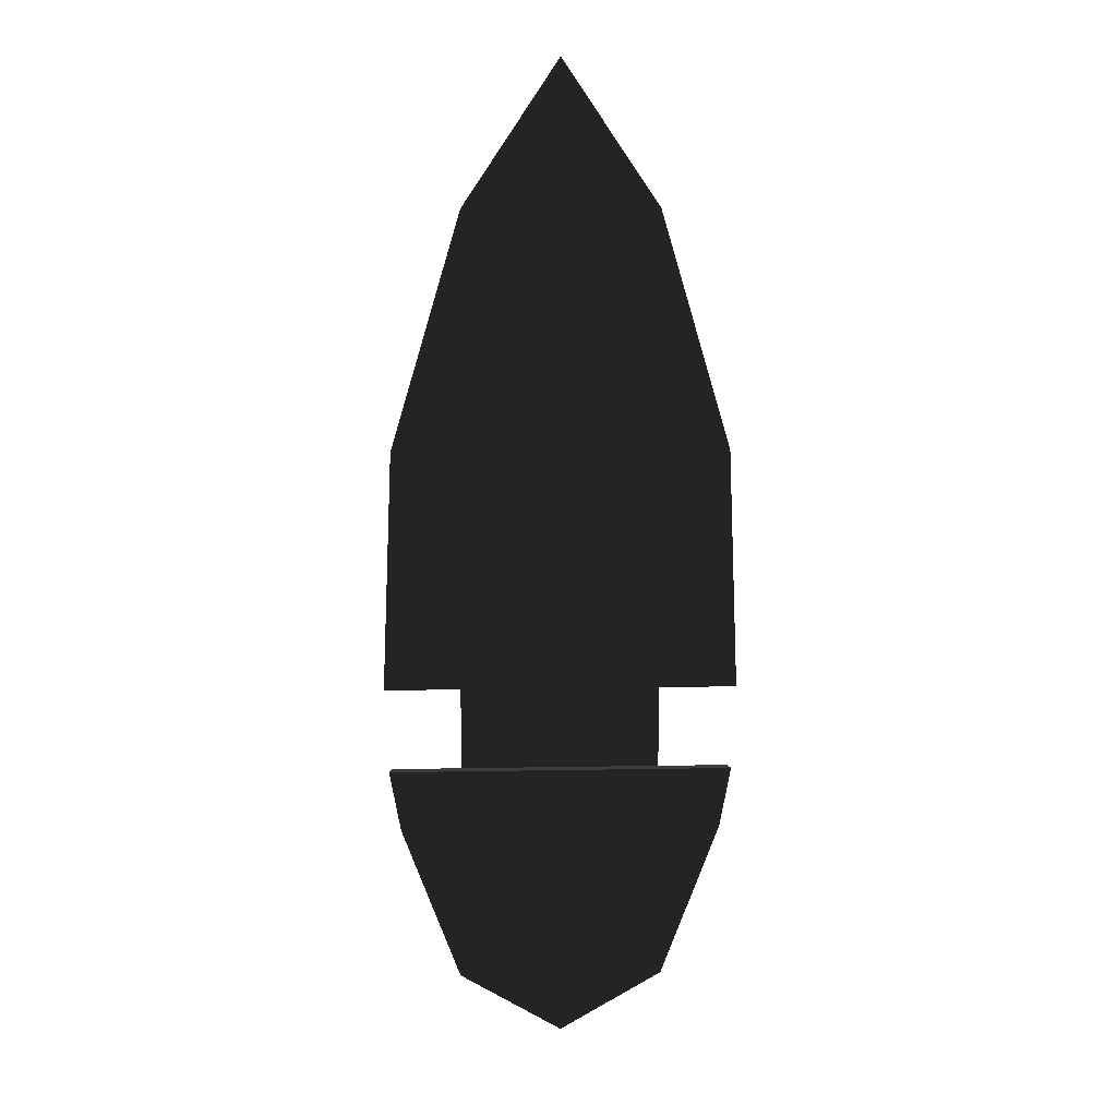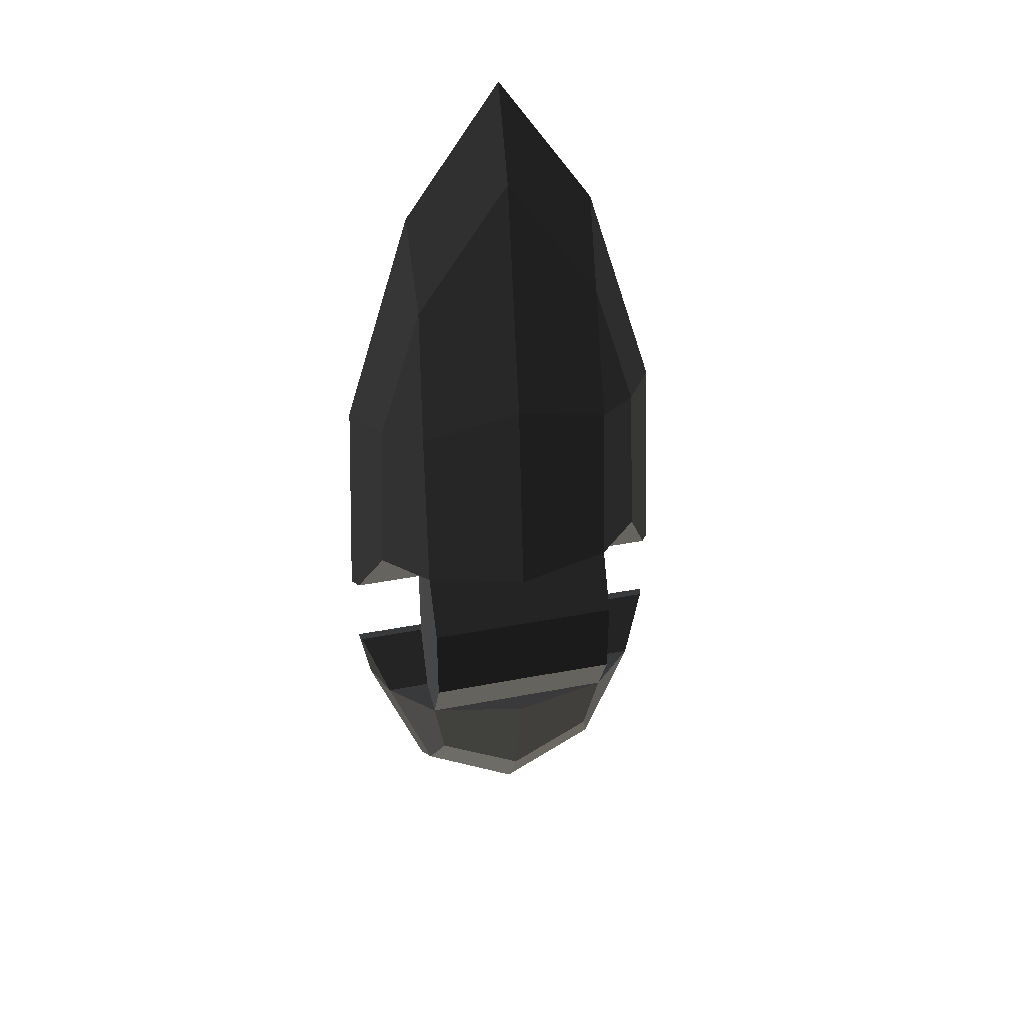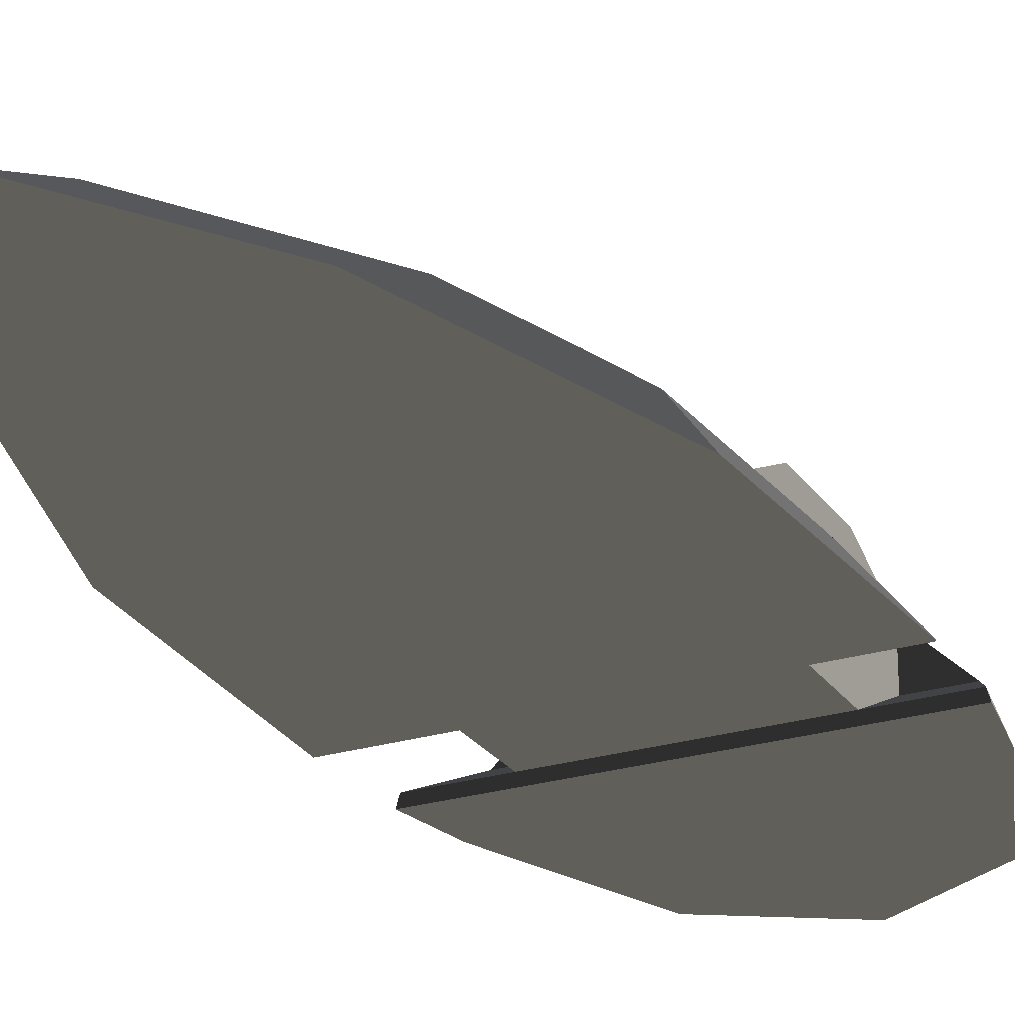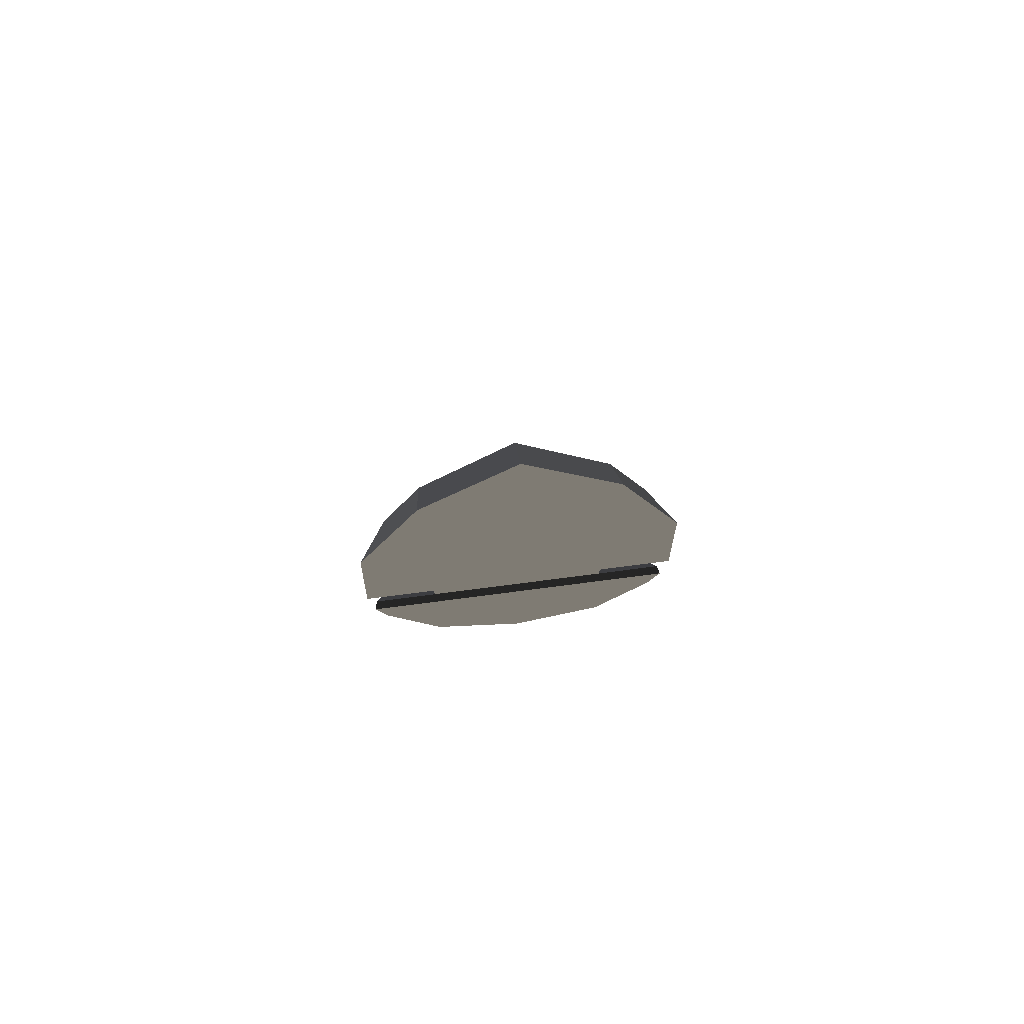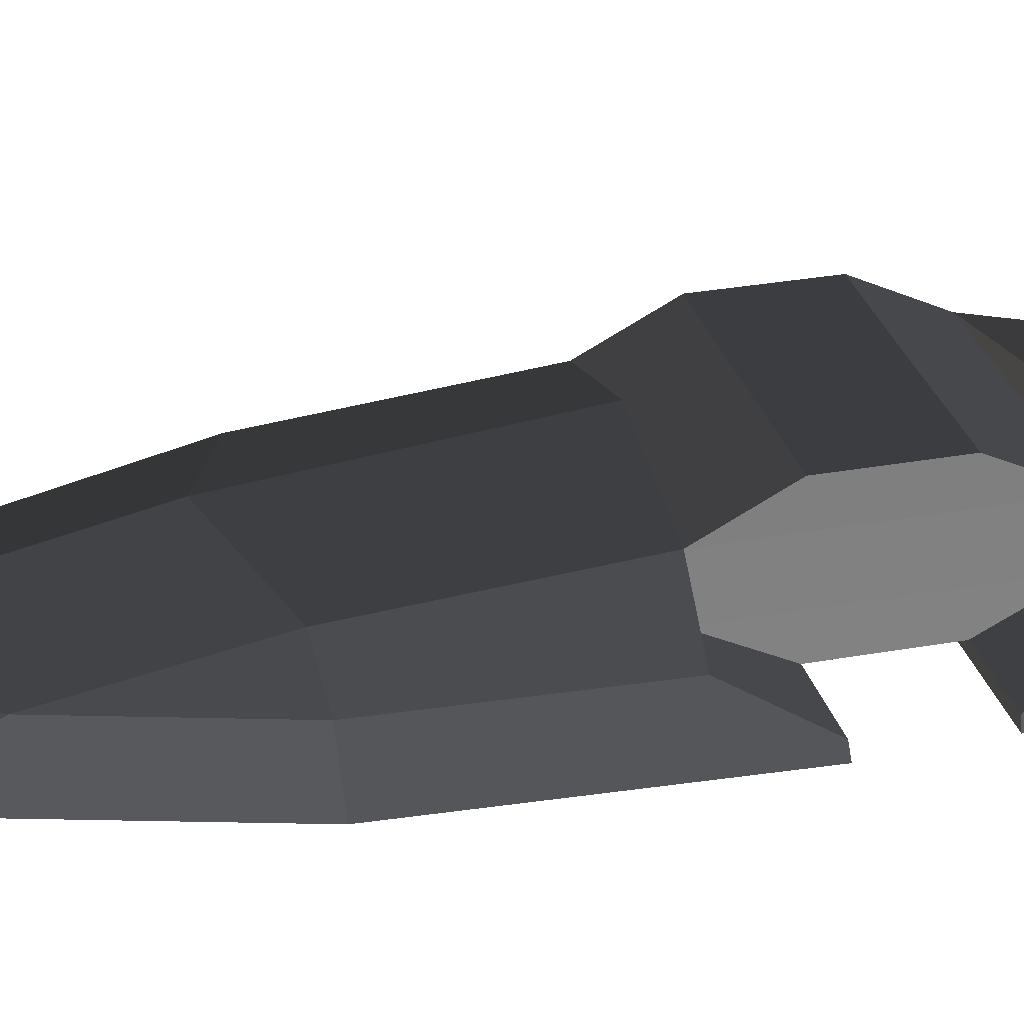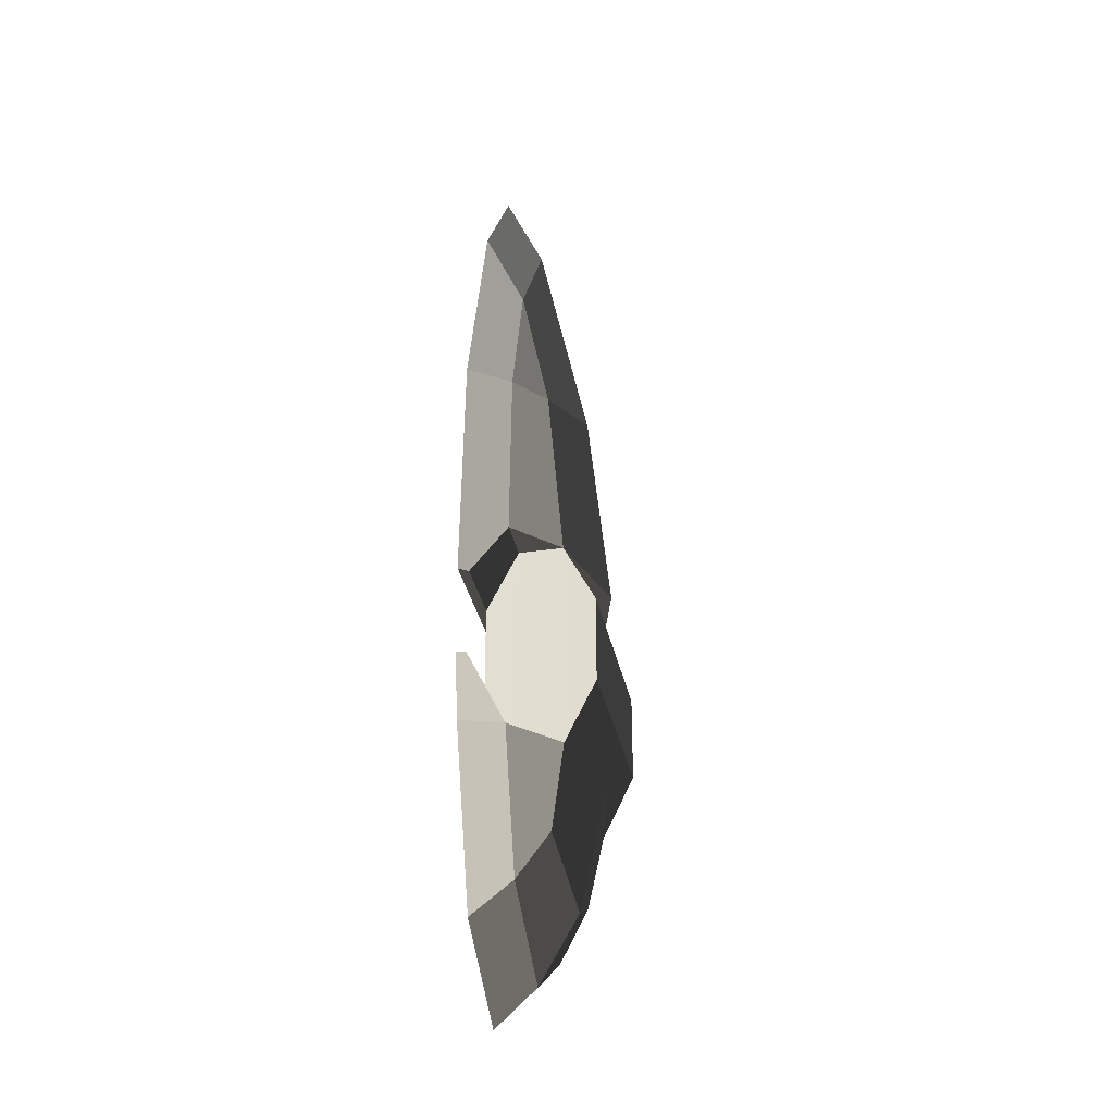
<metadata>
{"format":"obj","ext":"obj","renderer":"f3d","projection":"perspective","resolution":1024,"background":"white","views":[{"elev":14.7,"azim":-2.1,"up":"+Z"},{"elev":41.0,"azim":166.9,"up":"+Z"},{"elev":-25.1,"azim":26.3,"up":"+Y"},{"elev":78.8,"azim":-7.3,"up":"+Z"},{"elev":29.7,"azim":75.0,"up":"+Y"},{"elev":-33.5,"azim":101.4,"up":"+Z"}]}
</metadata>
<code>
v 0.0011 0.0322 -0.1437
v -0.1363 0.0032 -0.1445
v 0.1383 0.0032 -0.1445
v 0.1383 0.0032 -0.1445
v 0.001 -0.0044 -0.3122
v 0.1208 -0.0163 -0.2551
v -0.1363 0.0032 -0.1445
v -0.119 -0.0162 -0.2551
v -0.1352 -0.0575 -0.3227
v 0.0012 -0.0574 -0.4055
v -0.1363 0.0032 -0.1445
v -0.1991 -0.0573 -0.1443
v -0.1362 -0.0574 -0.144
v -0.1362 -0.0574 -0.144
v -0.1363 -0.0996 -0.0597
v -0.2331 -0.0996 -0.0597
v -0.2367 -0.1123 -0.0597
v -0.2367 -0.1123 -0.0597
v -0.2216 -0.1123 -0.1465
v -0.1991 -0.0573 -0.1443
v -0.1415 -0.1123 -0.3689
v -0.1352 -0.0575 -0.3227
v 0.0011 -0.1123 -0.4557
v 0.0012 -0.0574 -0.4055
v 0.144 -0.1123 -0.3689
v 0.144 -0.1123 -0.3689
v 0.1381 -0.0575 -0.3227
v 0.0012 -0.0574 -0.4055
v 0.1208 -0.0163 -0.2551
v 0.001 -0.0044 -0.3122
v 0.2013 -0.0573 -0.1443
v 0.1383 0.0032 -0.1445
v 0.1385 -0.0574 -0.144
v 0.1385 -0.0574 -0.144
v 0.2354 -0.0997 -0.0597
v 0.1381 -0.0997 -0.0597
v 0.239 -0.1123 -0.0597
v 0.239 -0.1123 -0.0597
v 0.2013 -0.0573 -0.1443
v 0.2238 -0.1123 -0.1465
v 0.1381 -0.0575 -0.3227
v 0.144 -0.1123 -0.3689
v -0.1415 -0.1123 -0.3689
v -0.2216 -0.1123 -0.1465
v -0.2367 -0.1123 -0.0597
v 0.239 -0.1123 -0.0597
v -0.1363 -0.0996 -0.0597
v 0.1381 -0.0997 -0.0597
v -0.1363 -0.0996 0.0597
v 0.1381 -0.0997 0.0597
v 0.1383 -0.0573 0.1443
v 0.1385 -0.0574 -0.144
v 0.1383 0.0025 0.1443
v 0.1383 0.0032 -0.1445
v 0.2001 -0.0573 0.1444
v 0.2001 -0.0573 0.1444
v 0.1381 -0.0997 0.0597
v 0.2344 -0.0997 0.0597
v 0.2436 -0.1123 0.0598
v 0.2436 -0.1123 0.0598
v 0.228 -0.1123 0.3925
v 0.228 -0.1123 0.3925
v 0.1891 -0.0579 0.3922
v 0.2001 -0.0573 0.1444
v 0.1359 -0.0189 0.3965
v 0.1383 0.0025 0.1443
v 0.1287 -0.0579 0.5907
v 0.1287 -0.0579 0.5907
v 0.228 -0.1123 0.3925
v 0.1318 -0.1123 0.7119
v 0.0011 -0.1123 0.9032
v 0.0013 -0.0578 0.78
v -0.1287 -0.1123 0.7119
v -0.1287 -0.1123 0.7119
v -0.1265 -0.0579 0.5907
v 0.0013 -0.0578 0.78
v -0.1338 -0.0189 0.3965
v 0.0013 0.0115 0.447
v 0.1359 -0.0189 0.3965
v 0.1287 -0.0579 0.5907
v 0.0011 0.0423 0.1464
v 0.1383 0.0025 0.1443
v -0.1363 0.0025 0.1443
v -0.1363 0.0025 0.1443
v 0.0013 0.0115 0.447
v -0.1338 -0.0189 0.3965
v -0.1864 -0.0579 0.3922
v -0.1979 -0.0573 0.1444
v -0.1265 -0.0579 0.5907
v -0.1265 -0.0579 0.5907
v -0.1287 -0.1123 0.7119
v -0.2254 -0.1123 0.3925
v 0.1318 -0.1123 0.7119
v 0.228 -0.1123 0.3925
v 0.2436 -0.1123 0.0598
v -0.2413 -0.1123 0.0598
v -0.2321 -0.0996 0.0597
v -0.2321 -0.0996 0.0597
v -0.1363 -0.0996 0.0597
v -0.1363 -0.0996 0.0597
v 0.2436 -0.1123 0.0598
v 0.1381 -0.0997 0.0597
v -0.2254 -0.1123 0.3925
v -0.1864 -0.0579 0.3922
v -0.2321 -0.0996 0.0597
v -0.1979 -0.0573 0.1444
v -0.1363 -0.0996 0.0597
v -0.1363 -0.0573 0.1443
v -0.1363 0.0025 0.1443
v -0.1363 0.0025 0.1443
v -0.1362 -0.0574 -0.144
v -0.1363 0.0032 -0.1445
v -0.1363 -0.0996 0.0597
v -0.1363 -0.0996 -0.0597
v -0.1363 0.0032 -0.1445
v -0.1363 0.0025 0.1443
v -0.1363 0.045 -0.0599
v -0.1363 0.045 0.0612
v 0.1383 0.0032 -0.1445
v 0.0009 0.0452 -0.0591
v 0.1378 0.045 -0.0599
v 0.1378 0.045 -0.0599
v 0.1383 0.0025 0.1443
v 0.1378 0.045 0.0612
v 0.001 0.045 0.0615
v 0.001 0.045 0.0615
v -0.1363 0.0025 0.1443
v -0.1363 0.045 0.0612
v -0.1363 0.045 -0.0599
v 0.0009 0.0452 -0.0591
v 0.1378 0.045 -0.0599
v 0.1378 0.045 0.0612
g Group_001
f 1 2 3
f 1 3 6 5
f 1 5 8 7
f 8 5 10 9
f 8 9 12 11
f 11 12 13
f 13 12 16 15
f 15 16 17
f 17 16 20 19
f 19 20 22 21
f 21 22 24 23
f 21 23 25
f 25 23 28 27
f 27 28 30 29
f 27 29 32 31
f 31 32 33
f 31 33 36 35
f 35 36 37
f 35 37 40 39
f 39 40 42 41
f 42 40 44 43
f 44 40 46 45
f 45 46 48 47
f 47 48 50 49
f 50 48 52 51
f 51 52 54 53
f 51 53 55
f 51 55 58 57
f 57 58 59
f 59 58 61
f 61 58 64 63
f 63 64 66 65
f 63 65 67
f 63 67 70 69
f 70 67 72 71
f 70 71 73
f 73 71 76 75
f 75 76 78 77
f 78 76 80 79
f 78 79 82 81
f 81 82 83
f 81 83 86 85
f 86 83 88 87
f 86 87 89
f 89 87 92 91
f 91 92 94 93
f 94 92 96 95
f 96 92 97
f 96 97 99
f 96 99 102 101
g Group_002
f 103 104 106 105
f 105 106 108 107
f 108 106 109
f 108 109 112 111
f 108 111 114 113
g Group_003
f 115 116 118 117
f 115 117 120 119
f 119 120 121
f 119 121 124 123
f 123 124 125
f 123 125 128 127
f 128 125 130 129
f 130 125 132 131

</code>
